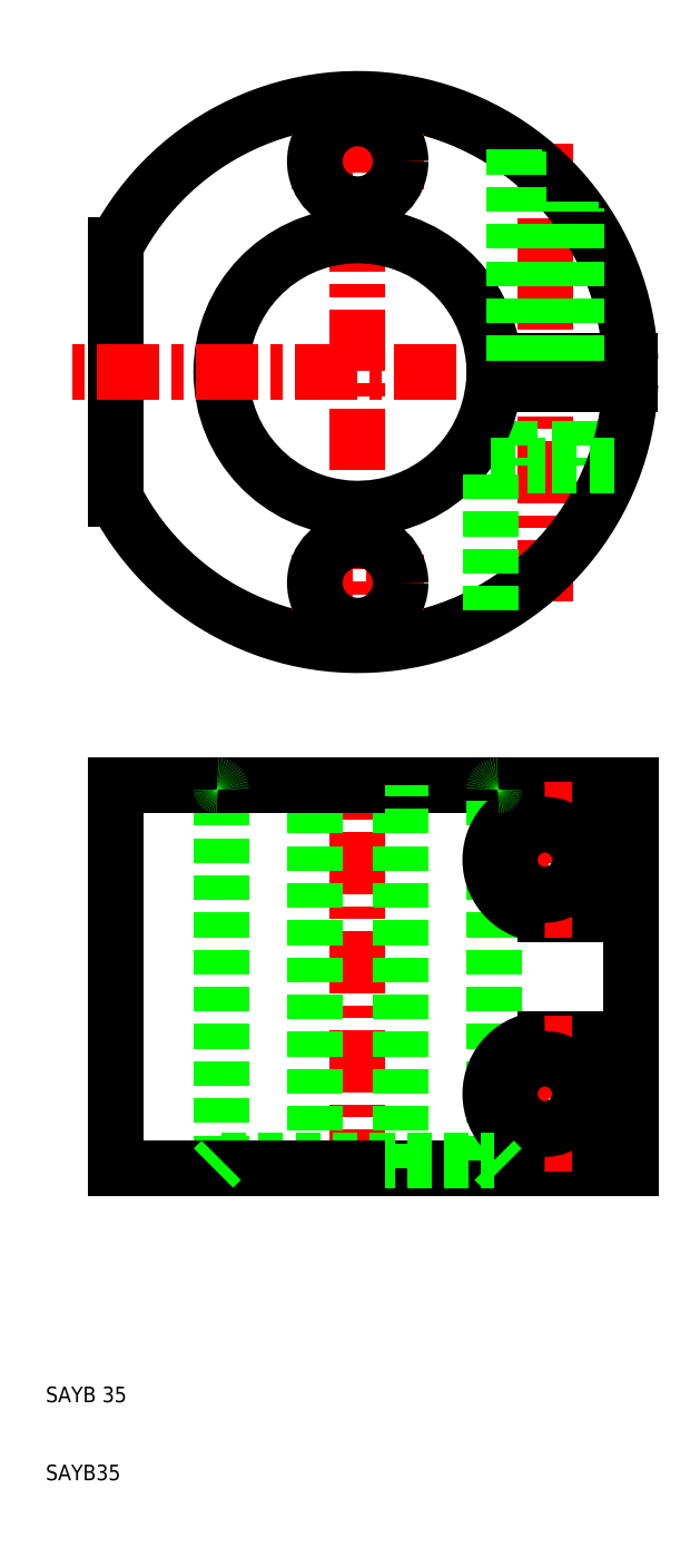
<metadata>
{"format":"dxf","ext":"dxf","renderer":"ezdxf+matplotlib","layout":"modelspace","background":"white","min_lineweight":24,"dpi":150}
</metadata>
<code>
0
SECTION
2
ENTITIES
0
LINE
8
CENTER
10
74
20
122.5
30
0
11
74
21
181.5
31
0
0
LINE
8
CENTER
10
50
20
114
30
0
11
50
21
190
31
0
0
LINE
8
0
10
78.5
20
150.5
30
0
11
78.5
21
140
31
0
0
LINE
8
0
10
69.5
20
150.5
30
0
11
69.5
21
140
31
0
0
LINE
8
0
10
19
20
168.2
30
0
11
19
21
135.8
31
0
0
ARC
8
0
10
50
20
152
30
0
40
17.5
50
4.917
51
355.1
0
ARC
8
0
10
50
20
152
30
0
40
35
50
207.7
51
357.5
0
LINE
8
CENTER
10
84
20
59.5
30
0
11
64
21
59.5
31
0
0
LINE
8
CENTER
10
84
20
89.5
30
0
11
64
21
89.5
31
0
0
LINE
8
0
10
82.88
20
140
30
0
11
74
21
140
31
0
0
LINE
8
0
10
85
20
99
30
0
11
50
21
99
31
0
0
LINE
8
0
10
50
20
50
30
0
11
85
21
50
31
0
0
LINE
8
0
10
74
20
52.5
30
0
11
81
21
52.5
31
0
0
LINE
8
0
10
74
20
96.5
30
0
11
81
21
96.5
31
0
0
LINE
8
0
10
74
20
82.5
30
0
11
81
21
82.5
31
0
0
LINE
8
0
10
74
20
66.5
30
0
11
81
21
66.5
31
0
0
LINE
8
CENTER
10
74
20
49.5
30
0
11
74
21
69.5
31
0
0
LINE
8
CENTER
10
50
20
47
30
0
11
50
21
102
31
0
0
LINE
8
0
10
32.5
20
51
30
0
11
32.5
21
98.5
31
0
0
LINE
8
0
10
67.5
20
51
30
0
11
67.5
21
98.5
31
0
0
LINE
8
0
10
55.5
20
50
30
0
11
55.5
21
99
31
0
0
LINE
8
0
10
44.5
20
50
30
0
11
44.5
21
99
31
0
0
LINE
8
0
10
19
20
50
30
0
11
19
21
99
31
0
0
ARC
8
0
10
74
20
59.5
30
0
40
7
50
90
51
270
0
CIRCLE
8
0
10
74
20
59.5
30
0
40
4.5
0
TEXT
8
0
10
10
20
10
30
0
40
2
1
SAYB35
0
TEXT
8
0
10
10
20
20
30
0
40
2
1
SAYB 35
0
LINE
8
0
10
32.5
20
51
30
0
11
67.5
21
51
31
0
0
LINE
8
0
10
50
20
50
30
0
11
19
21
50
31
0
0
LINE
8
0
10
31.5
20
50
30
0
11
32.5
21
51
31
0
0
LINE
8
0
10
67.5
20
51
30
0
11
68.5
21
50
31
0
0
LINE
8
0
10
19
20
99
30
0
11
50
21
99
31
0
0
ARC
8
0
10
32
20
98.5
30
0
40
0.5
50
0
51
90
0
LINE
8
CENTER
10
74
20
79.5
30
0
11
74
21
99.5
31
0
0
CIRCLE
8
0
10
74
20
89.5
30
0
40
4.5
0
ARC
8
0
10
74
20
89.5
30
0
40
7
50
90
51
270
0
ARC
8
0
10
68
20
98.5
30
0
40
0.5
50
90
51
180
0
LINE
8
CENTER
10
41.5
20
125
30
0
11
58.5
21
125
31
0
0
CIRCLE
8
0
10
50
20
125
30
0
40
5.5
0
LINE
8
0
10
67
20
121.4
30
0
11
67
21
140
31
0
0
LINE
8
0
10
67
20
140
30
0
11
74
21
140
31
0
0
LINE
8
0
10
85
20
50
30
0
11
85
21
99
31
0
0
LINE
8
0
10
81
20
59.5
30
0
11
81
21
52.5
31
0
0
LINE
8
0
10
81
20
59.5
30
0
11
81
21
66.5
31
0
0
LINE
8
0
10
81
20
89.5
30
0
11
81
21
96.5
31
0
0
LINE
8
0
10
81
20
89.5
30
0
11
81
21
82.5
31
0
0
LINE
8
CENTER
10
88
20
152
30
0
11
12
21
152
31
0
0
LINE
8
0
10
67.44
20
153.5
30
0
11
84.97
21
153.5
31
0
0
LINE
8
0
10
67.44
20
150.5
30
0
11
84.97
21
150.5
31
0
0
ARC
8
0
10
50
20
152
30
0
40
35
50
2.456
51
152.3
0
LINE
8
CENTER
10
41.5
20
179
30
0
11
58.5
21
179
31
0
0
CIRCLE
8
0
10
50
20
179
30
0
40
5.5
0
LINE
8
0
10
77.32
20
153.5
30
0
11
77.32
21
173.9
31
0
0
LINE
8
0
10
78
20
153.5
30
0
11
78
21
173
31
0
0
LINE
8
0
10
70.68
20
153.5
30
0
11
70.68
21
180.2
31
0
0
LINE
8
0
10
70
20
153.5
30
0
11
70
21
180.7
31
0
0
ENDSEC
0
EOF

</code>
